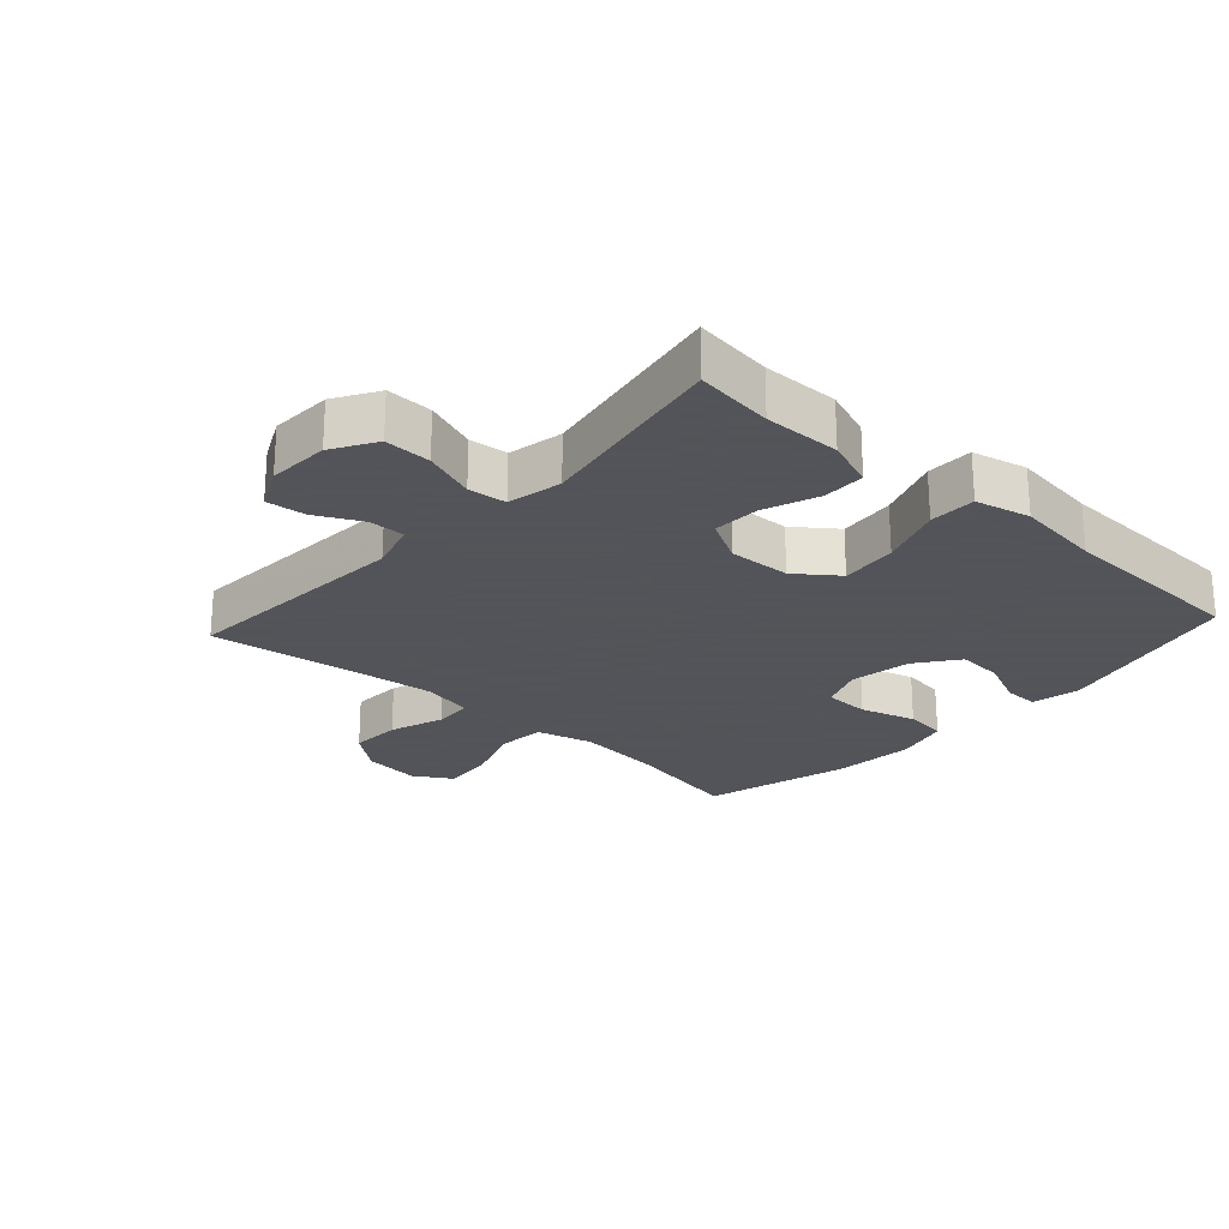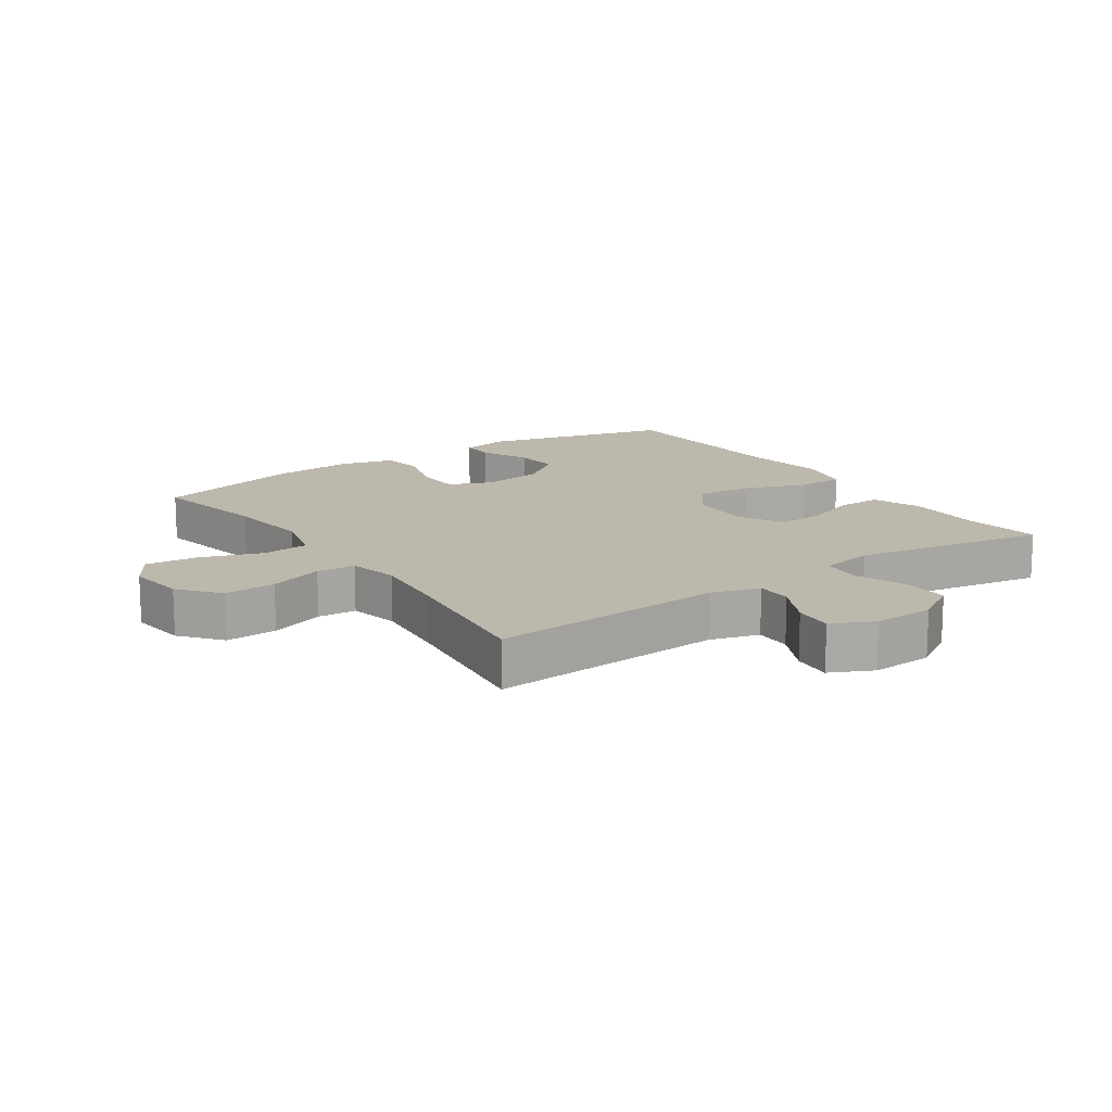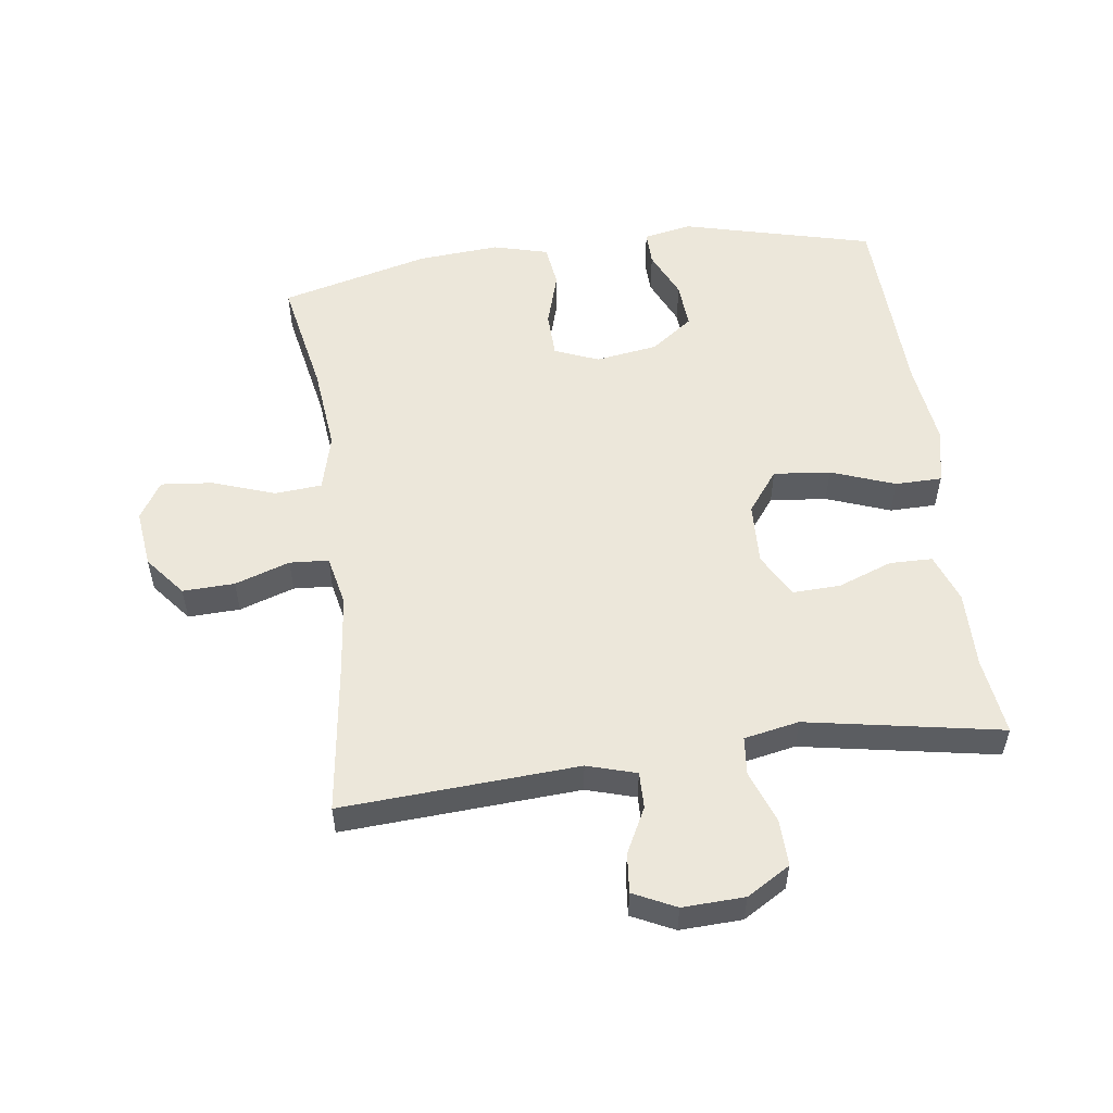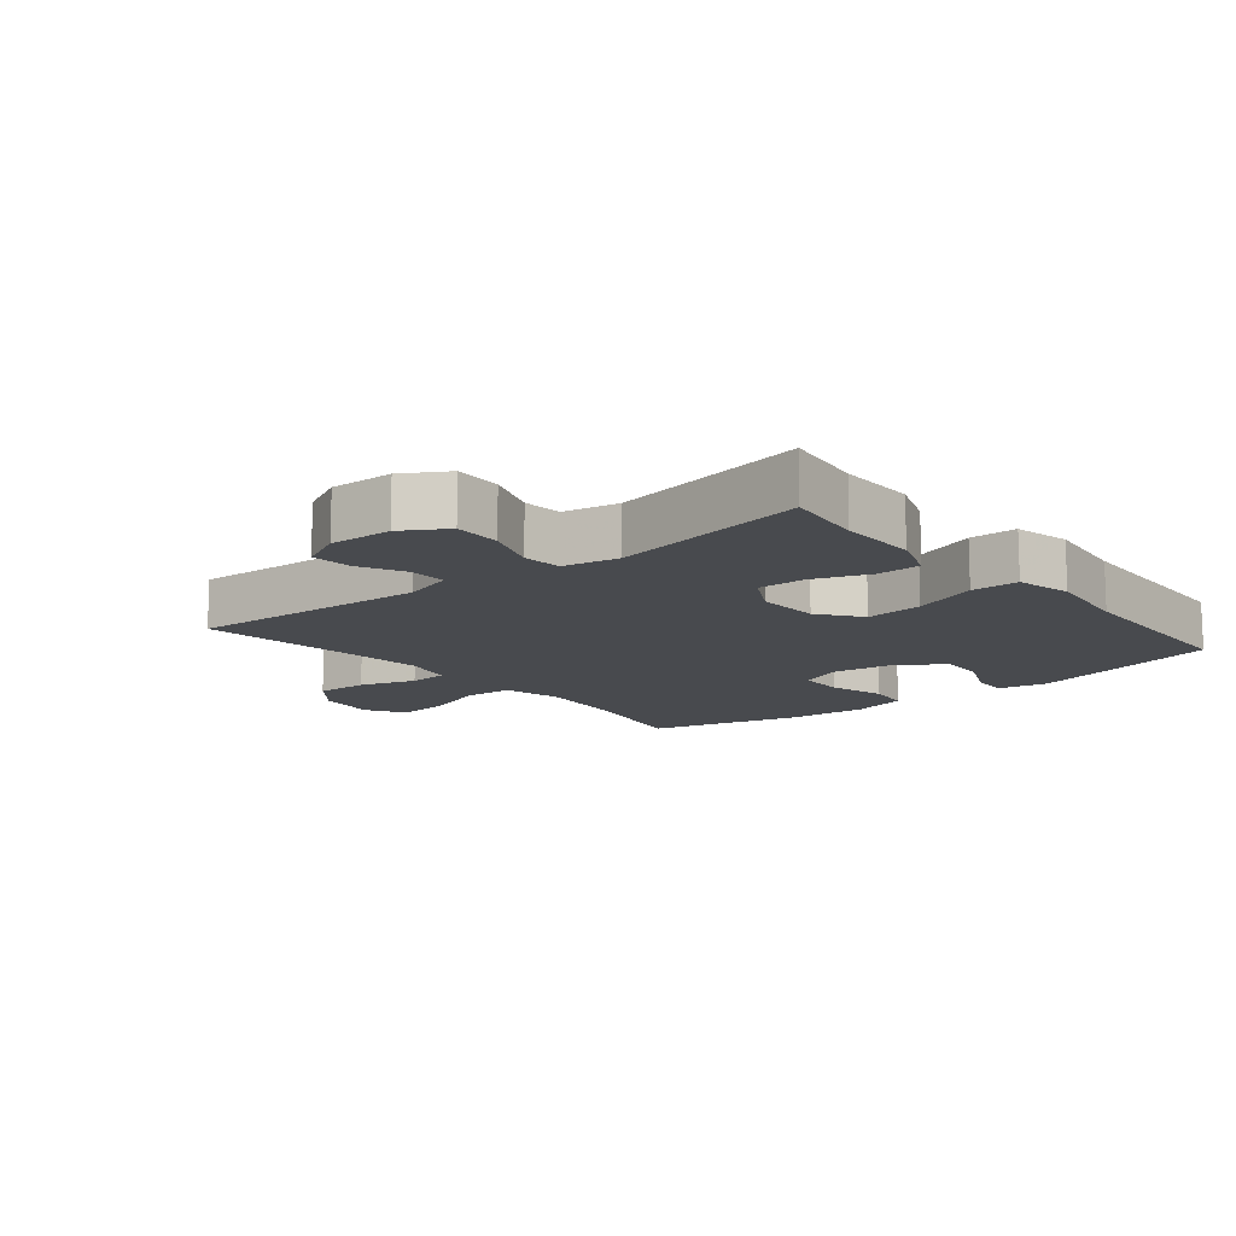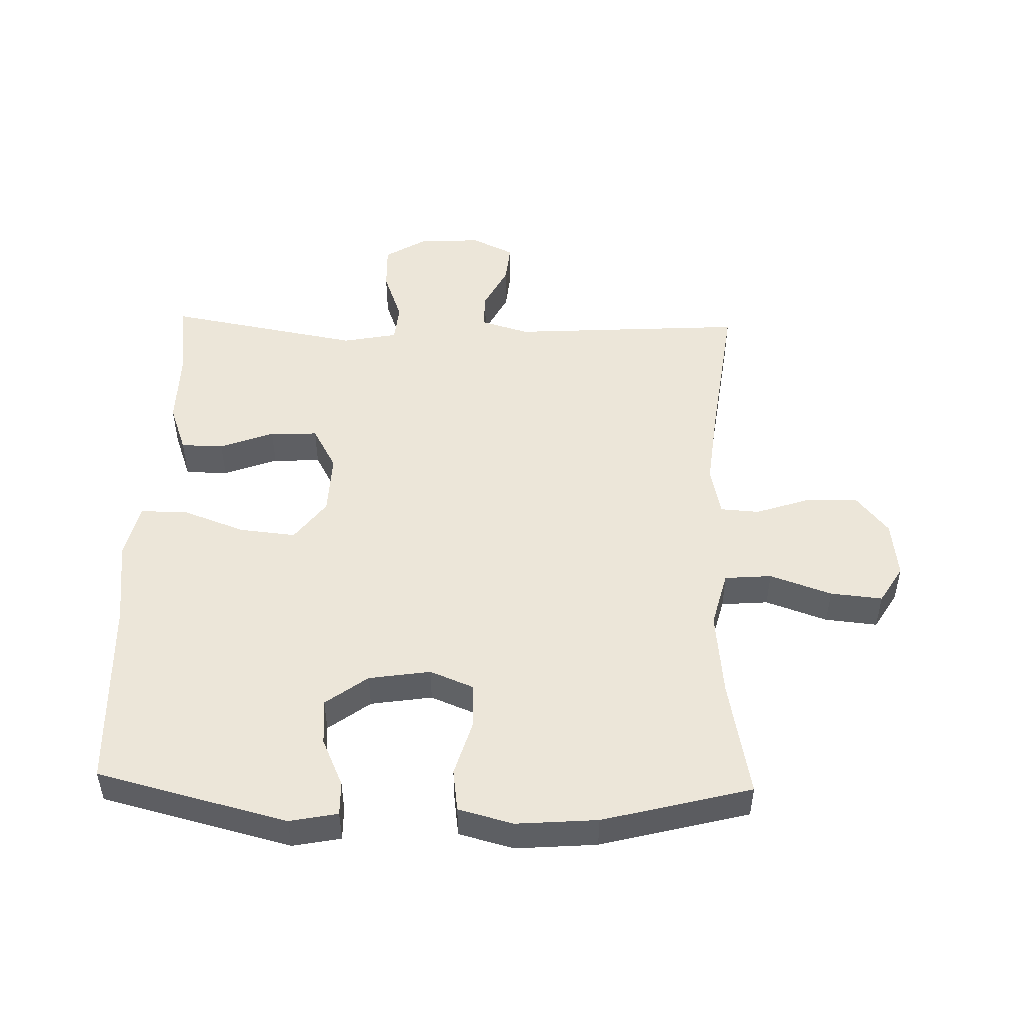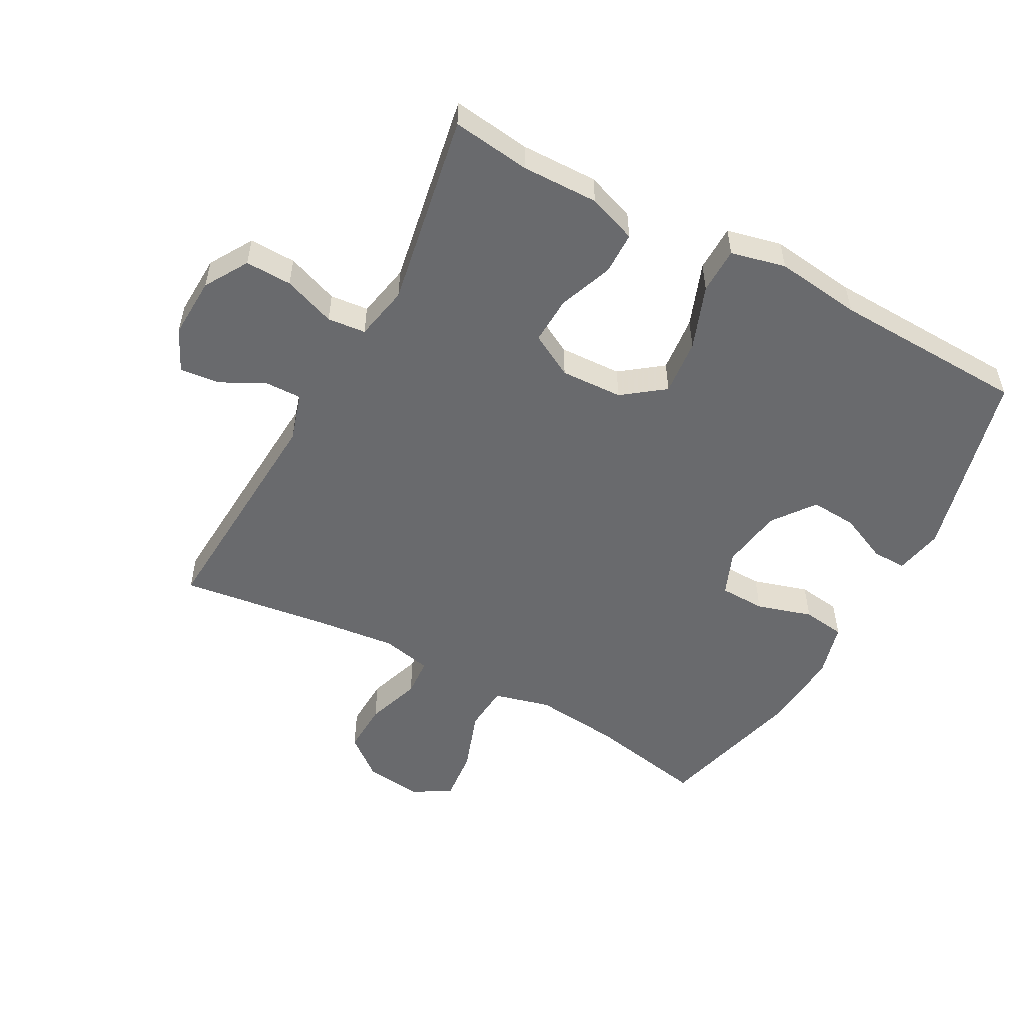
<metadata>
{"format":"obj","ext":"obj","renderer":"f3d","projection":"perspective","resolution":1024,"background":"white","views":[{"elev":-23.9,"azim":47.7,"up":"+Y"},{"elev":14.7,"azim":-34.6,"up":"+Y"},{"elev":54.0,"azim":-7.6,"up":"+Y"},{"elev":-12.8,"azim":39.4,"up":"+Y"},{"elev":49.4,"azim":-178.4,"up":"+Y"},{"elev":-53.0,"azim":61.5,"up":"+Y"}]}
</metadata>
<code>
v -0.5 0.07 -0.5
v -0.464 0.07 -0.314
v -0.45 0.07 -0.179
v -0.473 0.07 -0.09
v -0.547 0.07 -0.084
v -0.644 0.07 -0.118
v -0.726 0.07 -0.126
v -0.762 0.07 -0.067
v -0.751 0.07 0.024
v -0.7 0.07 0.087
v -0.619 0.07 0.084
v -0.533 0.07 0.055
v -0.472 0.07 0.059
v -0.455 0.07 0.138
v -0.468 0.07 0.258
v -0.5 0.07 0.5
v -0.13 0.07 0.477
v -0.053 0.07 0.5
v -0.054 0.07 0.557
v -0.09 0.07 0.628
v -0.096 0.07 0.69
v -0.03 0.07 0.722
v 0.067 0.07 0.718
v 0.135 0.07 0.677
v 0.133 0.07 0.604
v 0.103 0.07 0.522
v 0.109 0.07 0.462
v 0.195 0.07 0.445
v 0.5 0.07 0.5
v 0.484 0.07 0.377
v 0.486 0.07 0.257
v 0.458 0.07 0.18
v 0.391 0.07 0.179
v 0.306 0.07 0.211
v 0.231 0.07 0.214
v 0.193 0.07 0.145
v 0.197 0.07 0.047
v 0.246 0.07 -0.018
v 0.335 0.07 -0.009
v 0.435 0.07 0.028
v 0.508 0.07 0.027
v 0.528 0.07 -0.059
v 0.511 0.07 -0.194
v 0.5 0.07 -0.5
v 0.201 0.07 -0.576
v 0.125 0.07 -0.561
v 0.126 0.07 -0.507
v 0.16 0.07 -0.431
v 0.165 0.07 -0.358
v 0.099 0.07 -0.309
v 0.002 0.07 -0.294
v -0.067 0.07 -0.322
v -0.069 0.07 -0.394
v -0.043 0.07 -0.481
v -0.052 0.07 -0.548
v -0.138 0.07 -0.571
v -0.266 0.07 -0.561
v -0.5 0 -0.5
v -0.464 0 -0.314
v -0.45 0 -0.179
v -0.473 0 -0.09
v -0.547 0 -0.084
v -0.644 0 -0.118
v -0.726 0 -0.126
v -0.762 0 -0.067
v -0.751 0 0.024
v -0.7 0 0.087
v -0.619 0 0.084
v -0.533 0 0.055
v -0.472 0 0.059
v -0.455 0 0.138
v -0.468 0 0.258
v -0.5 0 0.5
v -0.13 0 0.477
v -0.053 0 0.5
v -0.054 0 0.557
v -0.09 0 0.628
v -0.096 0 0.69
v -0.03 0 0.722
v 0.067 0 0.718
v 0.135 0 0.677
v 0.133 0 0.604
v 0.103 0 0.522
v 0.109 0 0.462
v 0.195 0 0.445
v 0.5 0 0.5
v 0.484 0 0.377
v 0.486 0 0.257
v 0.458 0 0.18
v 0.391 0 0.179
v 0.306 0 0.211
v 0.231 0 0.214
v 0.193 0 0.145
v 0.197 0 0.047
v 0.246 0 -0.018
v 0.335 0 -0.009
v 0.435 0 0.028
v 0.508 0 0.027
v 0.528 0 -0.059
v 0.511 0 -0.194
v 0.5 0 -0.5
v 0.201 0 -0.576
v 0.125 0 -0.561
v 0.126 0 -0.507
v 0.16 0 -0.431
v 0.165 0 -0.358
v 0.099 0 -0.309
v 0.002 0 -0.294
v -0.067 0 -0.322
v -0.069 0 -0.394
v -0.043 0 -0.481
v -0.052 0 -0.548
v -0.138 0 -0.571
v -0.266 0 -0.561
f 56 57 1 2
f 53 54 55 56
f 52 53 56 2
f 51 52 2 3
f 50 51 3 4
f 45 46 47 48
f 43 44 45 48
f 43 48 49
f 42 43 49 50
f 39 40 41 42
f 38 39 42 50
f 31 32 33 34
f 30 31 34 35
f 28 29 30 35
f 27 28 35 36
f 23 24 25 26
f 23 26 27
f 22 23 27
f 19 20 21 22
f 18 19 22 27
f 17 18 27 36
f 15 16 17 36
f 9 10 11 12
f 9 12 13
f 8 9 13
f 5 6 7 8
f 5 8 13
f 4 5 13
f 37 38 50 4
f 14 15 36 37
f 4 13 14 37
f 59 58 114 113
f 113 112 111 110
f 59 113 110 109
f 60 59 109 108
f 61 60 108 107
f 105 104 103 102
f 105 102 101 100
f 106 105 100
f 107 106 100 99
f 99 98 97 96
f 107 99 96 95
f 91 90 89 88
f 92 91 88 87
f 92 87 86 85
f 93 92 85 84
f 83 82 81 80
f 84 83 80
f 84 80 79
f 79 78 77 76
f 84 79 76 75
f 93 84 75 74
f 93 74 73 72
f 69 68 67 66
f 70 69 66
f 70 66 65
f 65 64 63 62
f 70 65 62
f 70 62 61
f 61 107 95 94
f 94 93 72 71
f 94 71 70 61
f 1 58 59 2
f 2 59 60 3
f 3 60 61 4
f 4 61 62 5
f 5 62 63 6
f 6 63 64 7
f 7 64 65 8
f 8 65 66 9
f 9 66 67 10
f 10 67 68 11
f 11 68 69 12
f 12 69 70 13
f 13 70 71 14
f 14 71 72 15
f 15 72 73 16
f 16 73 74 17
f 17 74 75 18
f 18 75 76 19
f 19 76 77 20
f 20 77 78 21
f 21 78 79 22
f 22 79 80 23
f 23 80 81 24
f 24 81 82 25
f 25 82 83 26
f 26 83 84 27
f 27 84 85 28
f 28 85 86 29
f 29 86 87 30
f 30 87 88 31
f 31 88 89 32
f 32 89 90 33
f 33 90 91 34
f 34 91 92 35
f 35 92 93 36
f 36 93 94 37
f 37 94 95 38
f 38 95 96 39
f 39 96 97 40
f 40 97 98 41
f 41 98 99 42
f 42 99 100 43
f 43 100 101 44
f 44 101 102 45
f 45 102 103 46
f 46 103 104 47
f 47 104 105 48
f 48 105 106 49
f 49 106 107 50
f 50 107 108 51
f 51 108 109 52
f 52 109 110 53
f 53 110 111 54
f 54 111 112 55
f 55 112 113 56
f 56 113 114 57
f 57 114 58 1

</code>
